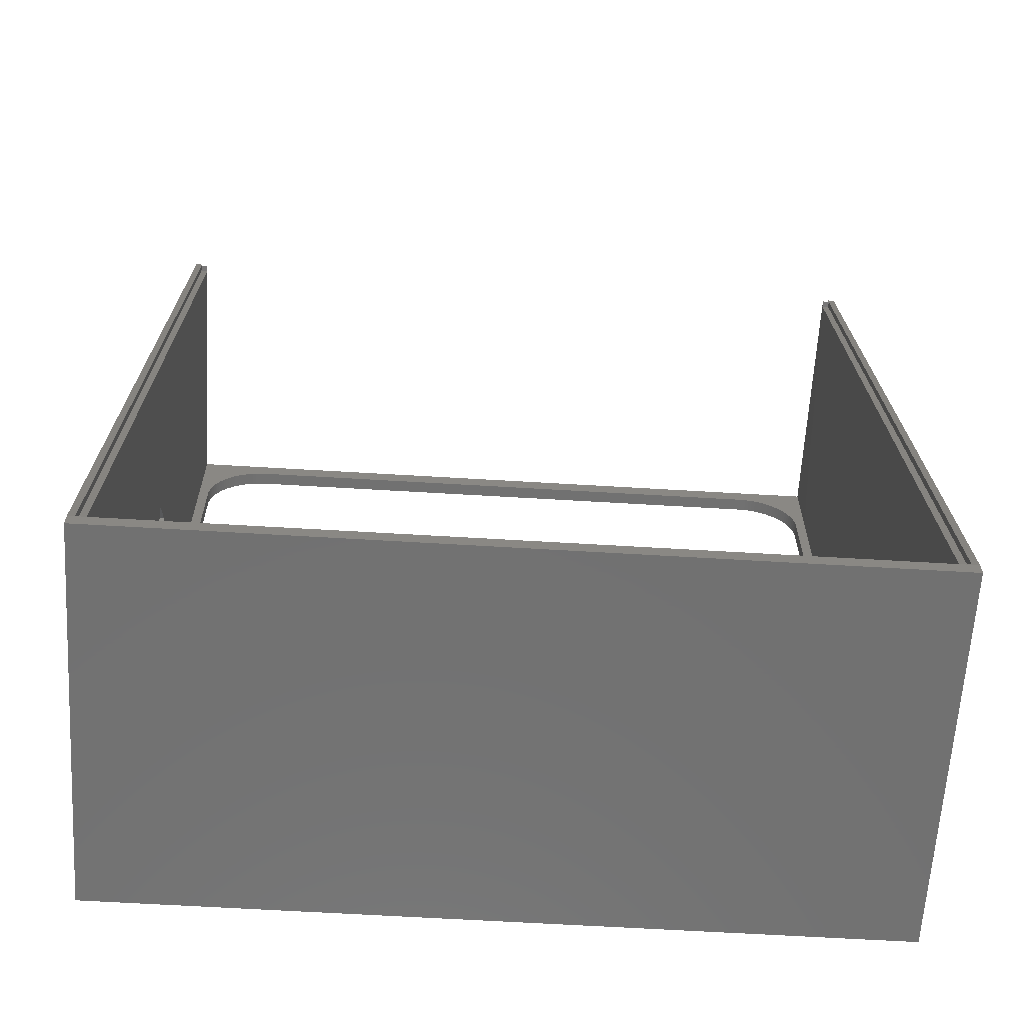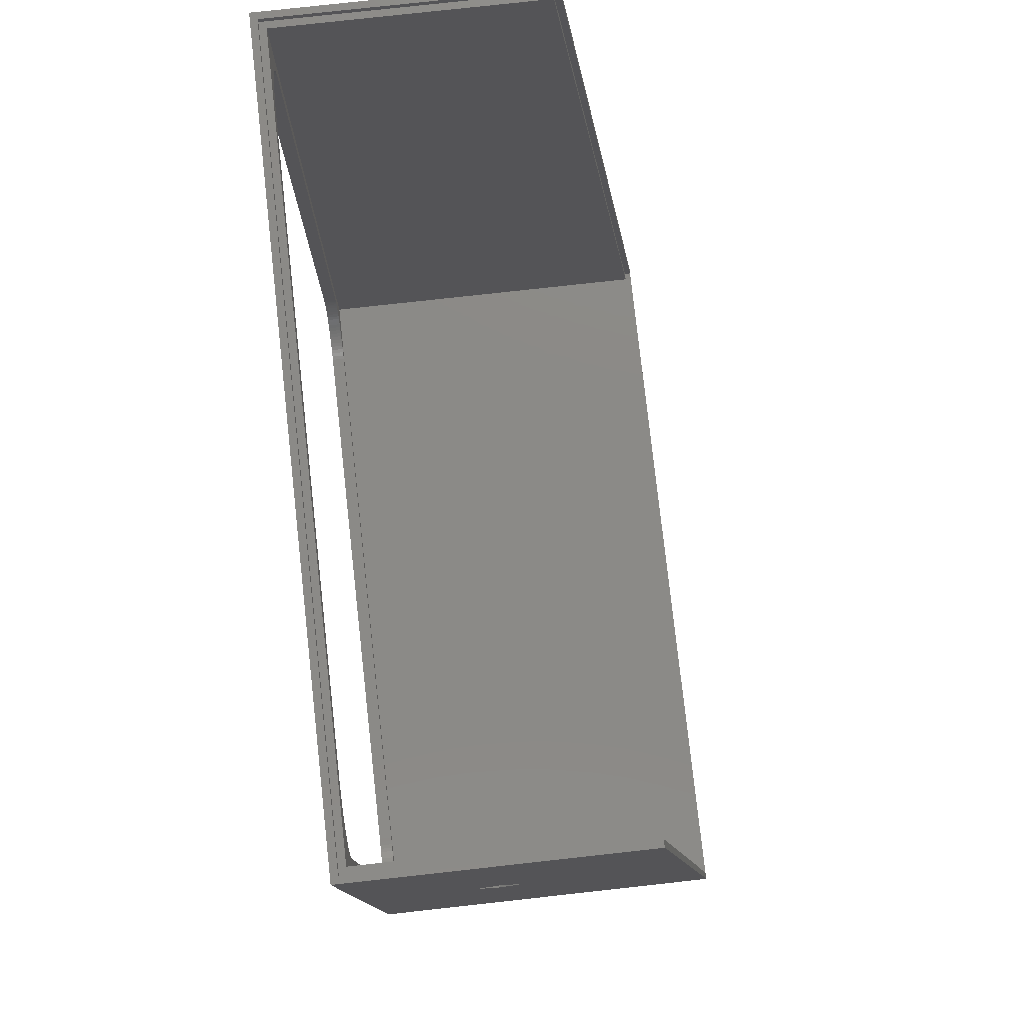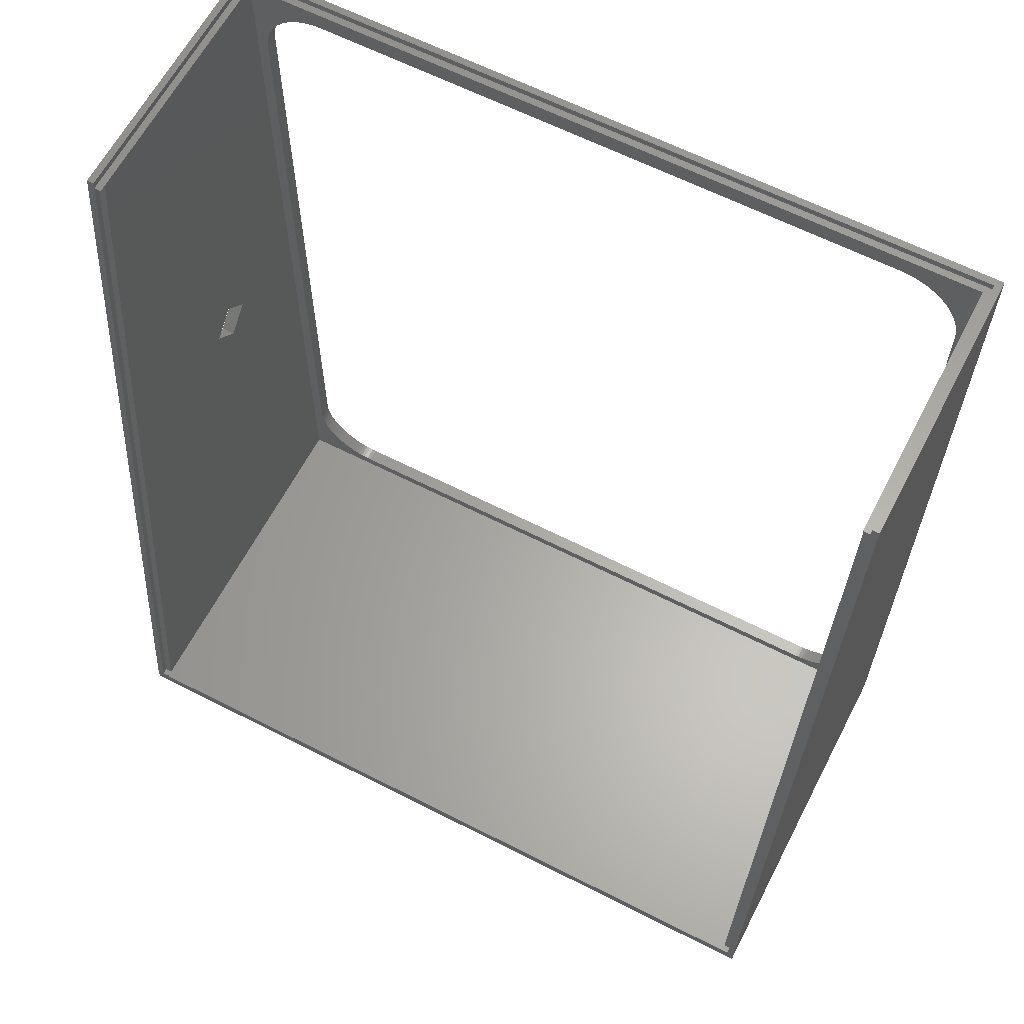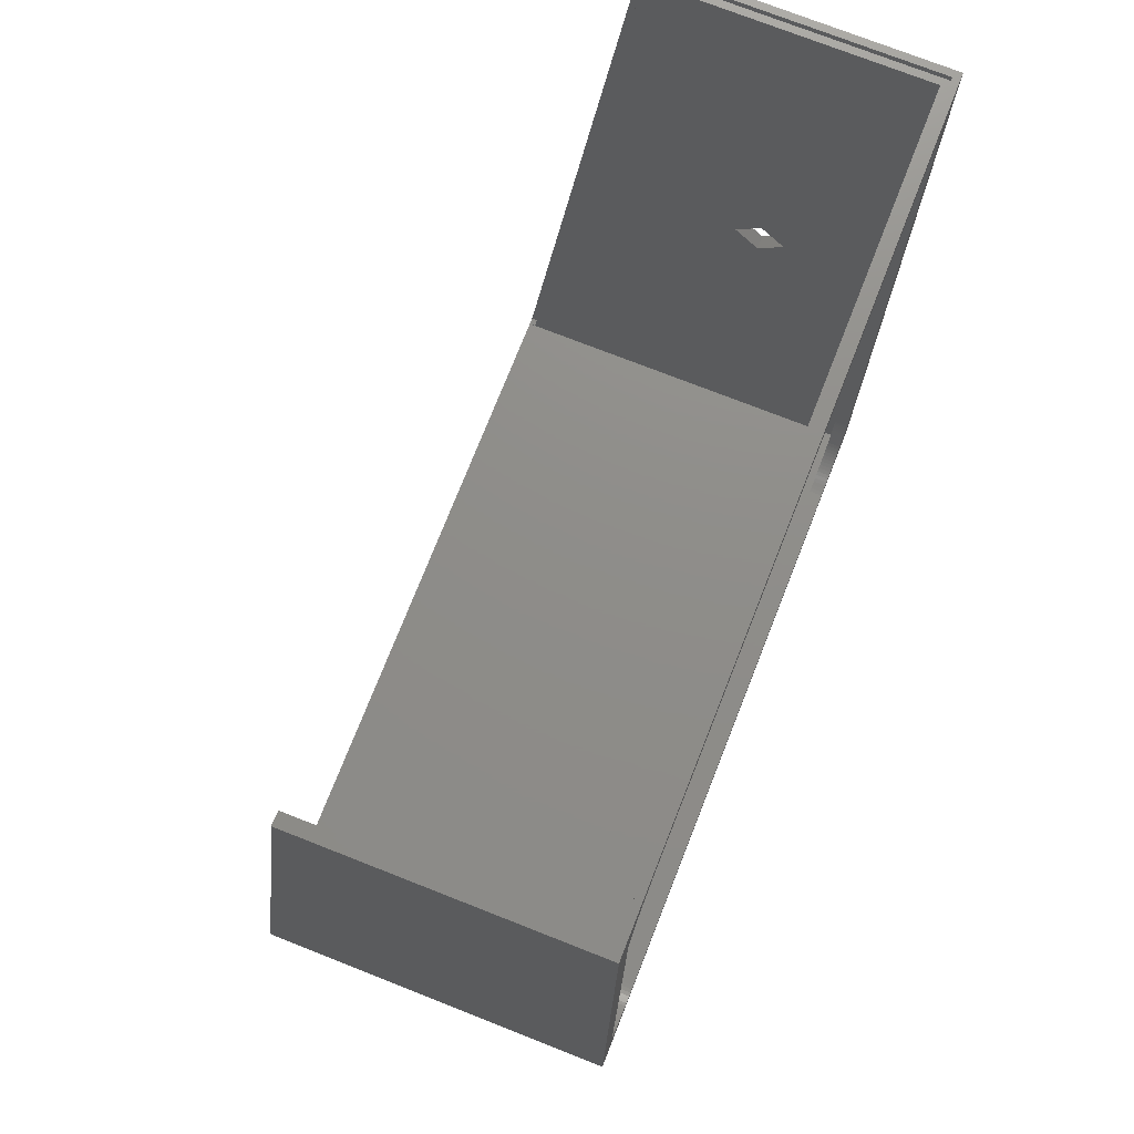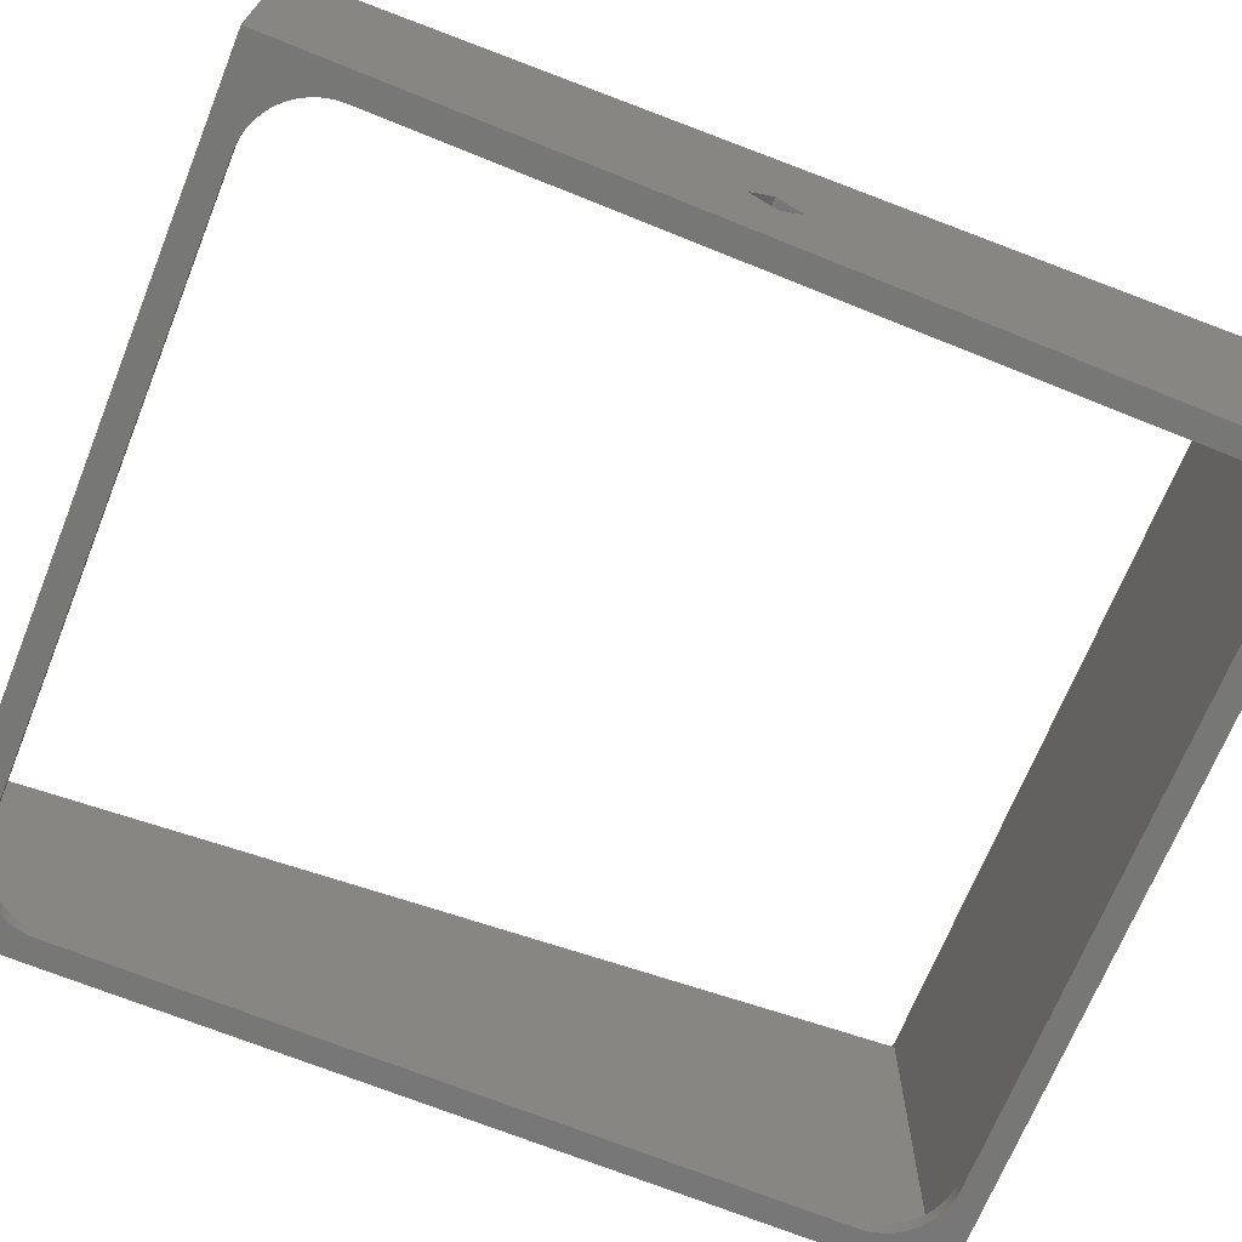
<metadata>
{"format":"stl","ext":"stl","renderer":"f3d","projection":"perspective","resolution":1024,"background":"white","views":[{"elev":-63.2,"azim":-3.5,"up":"+Y"},{"elev":78.5,"azim":-96.3,"up":"+Y"},{"elev":62.6,"azim":27.4,"up":"+Y"},{"elev":74.1,"azim":111.5,"up":"+Y"},{"elev":-69.6,"azim":-112.0,"up":"+Z"}]}
</metadata>
<code>
# stl→obj: 258 verts, 520 faces
v -88.9 5.75 37.5
v -88.9 -103.3 88.87
v -88.9 103.3 0
v -88.9 -100.1 88.87
v -88.9 -1.762e-16 31.75
v -88.9 -103.3 0
v -88.9 5.75 26
v -88.9 11.5 31.75
v -88.9 103.3 63.89
v 88.9 -103.3 0
v 88.9 -103.3 88.87
v 69.17 97.62 0
v 88.9 103.3 0
v -83.22 82.65 0
v -83.22 -82.65 0
v -83.2 -83.59 0
v -83.11 -84.53 0
v -82.96 -85.46 0
v -82.75 -86.38 0
v -82.49 -87.28 0
v -82.17 -88.17 0
v -81.8 -89.03 0
v -81.37 -89.87 0
v -80.89 -90.68 0
v -80.36 -91.46 0
v -79.78 -92.21 0
v -79.16 -92.91 0
v -78.49 -93.58 0
v -77.79 -94.2 0
v -77.04 -94.78 0
v -76.26 -95.31 0
v -75.45 -95.79 0
v -74.61 -96.22 0
v -73.75 -96.59 0
v -72.86 -96.91 0
v -71.96 -97.17 0
v -71.04 -97.38 0
v -70.11 -97.53 0
v -69.17 -97.62 0
v -68.22 -97.65 0
v 79.78 -92.21 0
v 79.16 -92.91 0
v 68.22 -97.65 0
v 69.17 -97.62 0
v 70.11 -97.53 0
v 71.04 -97.38 0
v 71.96 -97.17 0
v 72.86 -96.91 0
v 73.75 -96.59 0
v 74.61 -96.22 0
v 75.45 -95.79 0
v 76.26 -95.31 0
v 77.04 -94.78 0
v 77.79 -94.2 0
v 78.49 -93.58 0
v 83.22 82.65 0
v 83.22 -82.65 0
v 80.36 -91.46 0
v 80.89 -90.68 0
v 81.37 -89.87 0
v 81.8 -89.03 0
v 82.17 -88.17 0
v 82.49 -87.28 0
v 82.75 -86.38 0
v 82.96 -85.46 0
v 83.11 -84.53 0
v 83.2 -83.59 0
v -79.78 92.21 0
v -79.16 92.91 0
v -68.22 97.65 0
v 68.22 97.65 0
v 83.2 83.59 0
v 83.11 84.53 0
v 82.96 85.46 0
v 82.75 86.38 0
v 82.49 87.28 0
v 82.17 88.17 0
v 81.8 89.03 0
v 81.37 89.87 0
v 80.89 90.68 0
v 80.36 91.46 0
v 79.78 92.21 0
v 79.16 92.91 0
v 78.49 93.58 0
v 77.79 94.2 0
v 77.04 94.78 0
v 76.26 95.31 0
v 75.45 95.79 0
v 74.61 96.22 0
v 73.75 96.59 0
v 72.86 96.91 0
v 71.96 97.17 0
v 71.04 97.38 0
v 70.11 97.53 0
v -69.17 97.62 0
v -70.11 97.53 0
v -71.04 97.38 0
v -71.96 97.17 0
v -72.86 96.91 0
v -73.75 96.59 0
v -74.61 96.22 0
v -75.45 95.79 0
v -76.26 95.31 0
v -77.04 94.78 0
v -77.79 94.2 0
v -78.49 93.58 0
v -80.36 91.46 0
v -80.89 90.68 0
v -81.37 89.87 0
v -81.8 89.03 0
v -82.17 88.17 0
v -82.49 87.28 0
v -82.75 86.38 0
v -82.96 85.46 0
v -83.11 84.53 0
v -83.2 83.59 0
v 87.31 103.3 1.587
v -87.31 103.3 1.587
v 87.31 103.3 63.89
v 88.9 103.3 63.89
v -87.31 103.3 63.89
v -87.31 101.7 64.09
v -87.31 -99.96 88.85
v -85.72 -100.1 88.87
v -85.72 -99.96 88.85
v -87.31 101.8 64.07
v -85.72 101.7 64.09
v -85.72 101.8 64.07
v 88.9 -100.1 88.87
v 85.72 -100.1 88.87
v -85.72 5.75 37.5
v -85.72 -5.287e-16 31.75
v -85.72 5.75 26
v -85.72 11.5 31.75
v -83.22 82.65 3.175
v -83.22 -82.65 3.175
v -83.2 83.59 3.175
v -83.11 84.53 3.175
v -82.96 85.46 3.175
v -82.75 86.38 3.175
v -82.49 87.28 3.175
v -82.17 88.17 3.175
v -81.8 89.03 3.175
v -81.37 89.87 3.175
v -80.89 90.68 3.175
v -80.36 91.46 3.175
v -79.78 92.21 3.175
v -79.16 92.91 3.175
v -78.49 93.58 3.175
v -77.79 94.2 3.175
v -77.04 94.78 3.175
v -76.26 95.31 3.175
v -75.45 95.79 3.175
v -74.61 96.22 3.175
v -73.75 96.59 3.175
v -72.86 96.91 3.175
v -71.96 97.17 3.175
v -71.04 97.38 3.175
v -70.11 97.53 3.175
v -69.17 97.62 3.175
v -68.22 97.65 3.175
v 68.22 97.65 3.175
v 69.17 97.62 3.175
v 70.11 97.53 3.175
v 71.04 97.38 3.175
v 71.96 97.17 3.175
v 72.86 96.91 3.175
v 73.75 96.59 3.175
v 74.61 96.22 3.175
v 75.45 95.79 3.175
v 76.26 95.31 3.175
v 77.04 94.78 3.175
v 77.79 94.2 3.175
v 78.49 93.58 3.175
v 79.16 92.91 3.175
v 79.78 92.21 3.175
v 80.36 91.46 3.175
v 80.89 90.68 3.175
v 81.37 89.87 3.175
v 81.8 89.03 3.175
v 82.17 88.17 3.175
v 82.49 87.28 3.175
v 82.75 86.38 3.175
v 82.96 85.46 3.175
v 83.11 84.53 3.175
v 83.2 83.59 3.175
v 83.22 82.65 3.175
v 83.22 -82.65 3.175
v 83.2 -83.59 3.175
v 83.11 -84.53 3.175
v 82.96 -85.46 3.175
v 82.75 -86.38 3.175
v 82.49 -87.28 3.175
v 82.17 -88.17 3.175
v 81.8 -89.03 3.175
v 81.37 -89.87 3.175
v 80.89 -90.68 3.175
v 80.36 -91.46 3.175
v 79.78 -92.21 3.175
v 79.16 -92.91 3.175
v 78.49 -93.58 3.175
v 77.79 -94.2 3.175
v 77.04 -94.78 3.175
v 76.26 -95.31 3.175
v 75.45 -95.79 3.175
v 74.61 -96.22 3.175
v 73.75 -96.59 3.175
v 72.86 -96.91 3.175
v 71.96 -97.17 3.175
v 71.04 -97.38 3.175
v 70.11 -97.53 3.175
v 69.17 -97.62 3.175
v 68.22 -97.65 3.175
v -68.22 -97.65 3.175
v -69.17 -97.62 3.175
v -70.11 -97.53 3.175
v -71.04 -97.38 3.175
v -71.96 -97.17 3.175
v -72.86 -96.91 3.175
v -73.75 -96.59 3.175
v -74.61 -96.22 3.175
v -75.45 -95.79 3.175
v -76.26 -95.31 3.175
v -77.04 -94.78 3.175
v -77.79 -94.2 3.175
v -78.49 -93.58 3.175
v -79.16 -92.91 3.175
v -79.78 -92.21 3.175
v -80.36 -91.46 3.175
v -80.89 -90.68 3.175
v -81.37 -89.87 3.175
v -81.8 -89.03 3.175
v -82.17 -88.17 3.175
v -82.49 -87.28 3.175
v -82.75 -86.38 3.175
v -82.96 -85.46 3.175
v -83.11 -84.53 3.175
v -83.2 -83.59 3.175
v 85.72 -99.96 88.85
v 87.31 -99.96 88.85
v 85.72 101.7 64.09
v 87.31 101.7 64.09
v 87.31 101.8 64.07
v 85.72 101.8 64.07
v 87.31 101.8 1.587
v -87.31 101.8 1.587
v -85.72 -100.1 87.37
v 85.72 -100.1 87.37
v -85.72 101.8 3.175
v 85.72 101.8 3.175
v -85.72 -100.1 3.175
v -85.72 101.5 62.61
v -87.31 101.5 62.61
v -87.31 -100.1 87.37
v 85.72 -100.1 3.175
v 87.31 -100.1 87.37
v 87.31 101.5 62.61
v 85.72 101.5 62.61
f 1 2 3
f 3 2 4
f 5 2 1
f 6 2 5
f 6 5 7
f 6 7 3
f 8 3 7
f 8 1 3
f 9 3 4
f 2 6 10
f 11 2 10
f 12 3 13
f 6 3 14
f 6 14 15
f 6 15 16
f 6 16 17
f 6 17 18
f 6 18 19
f 6 19 20
f 6 20 21
f 6 21 22
f 6 22 23
f 6 23 24
f 6 24 25
f 6 25 26
f 6 26 27
f 6 27 28
f 6 28 29
f 6 29 30
f 6 30 31
f 6 31 32
f 6 32 33
f 6 33 34
f 6 34 35
f 6 35 36
f 6 36 37
f 6 37 38
f 6 38 39
f 6 39 10
f 39 40 10
f 41 10 42
f 43 44 10
f 44 45 10
f 45 46 10
f 46 47 10
f 47 48 10
f 48 49 10
f 49 50 10
f 50 51 10
f 51 52 10
f 52 53 10
f 53 54 10
f 54 55 10
f 55 42 10
f 56 13 57
f 10 41 58
f 10 58 59
f 10 59 60
f 10 60 61
f 10 61 62
f 10 62 63
f 10 63 64
f 10 64 65
f 10 65 66
f 10 66 67
f 10 67 57
f 10 57 13
f 68 3 69
f 70 3 71
f 56 72 13
f 72 73 13
f 73 74 13
f 74 75 13
f 75 76 13
f 76 77 13
f 77 78 13
f 78 79 13
f 79 80 13
f 80 81 13
f 81 82 13
f 82 83 13
f 83 84 13
f 84 85 13
f 85 86 13
f 86 87 13
f 87 88 13
f 88 89 13
f 89 90 13
f 90 91 13
f 91 92 13
f 92 93 13
f 93 94 13
f 71 3 12
f 94 12 13
f 95 3 70
f 96 3 95
f 97 3 96
f 98 3 97
f 99 3 98
f 100 3 99
f 101 3 100
f 102 3 101
f 103 3 102
f 104 3 103
f 105 3 104
f 106 3 105
f 69 3 106
f 107 3 68
f 108 3 107
f 109 3 108
f 110 3 109
f 111 3 110
f 112 3 111
f 113 3 112
f 114 3 113
f 115 3 114
f 116 3 115
f 14 3 116
f 43 10 40
f 117 13 118
f 3 9 118
f 3 118 13
f 13 117 119
f 13 119 120
f 118 9 121
f 122 9 123
f 124 125 123
f 126 9 122
f 4 124 123
f 127 128 122
f 128 126 122
f 121 9 126
f 9 4 123
f 4 2 11
f 124 4 11
f 129 130 11
f 130 124 11
f 131 132 1
f 1 132 5
f 133 7 132
f 132 7 5
f 8 134 131
f 1 8 131
f 133 134 8
f 7 133 8
f 11 10 13
f 129 11 120
f 120 11 13
f 14 135 136
f 15 14 136
f 116 137 135
f 14 116 135
f 115 138 137
f 116 115 137
f 114 139 138
f 115 114 138
f 113 140 139
f 114 113 139
f 112 141 140
f 113 112 140
f 111 142 141
f 112 111 141
f 110 143 142
f 111 110 142
f 109 144 143
f 110 109 143
f 108 145 144
f 109 108 144
f 107 146 145
f 108 107 145
f 68 147 146
f 107 68 146
f 69 148 147
f 68 69 147
f 106 149 148
f 69 106 148
f 105 150 149
f 106 105 149
f 104 151 150
f 105 104 150
f 103 152 151
f 104 103 151
f 102 153 152
f 103 102 152
f 101 154 153
f 102 101 153
f 100 155 154
f 101 100 154
f 99 156 155
f 100 99 155
f 98 157 156
f 99 98 156
f 97 158 157
f 98 97 157
f 96 159 158
f 97 96 158
f 95 160 159
f 96 95 159
f 70 161 160
f 95 70 160
f 71 162 161
f 70 71 161
f 12 163 162
f 71 12 162
f 94 164 163
f 12 94 163
f 93 165 164
f 94 93 164
f 92 166 165
f 93 92 165
f 91 167 166
f 92 91 166
f 90 168 167
f 91 90 167
f 89 169 168
f 90 89 168
f 88 170 169
f 89 88 169
f 87 171 170
f 88 87 170
f 86 172 171
f 87 86 171
f 85 173 172
f 86 85 172
f 84 174 173
f 85 84 173
f 83 175 174
f 84 83 174
f 176 175 82
f 82 175 83
f 177 176 81
f 81 176 82
f 178 177 80
f 80 177 81
f 179 178 79
f 79 178 80
f 180 179 78
f 78 179 79
f 181 180 77
f 77 180 78
f 182 181 76
f 76 181 77
f 183 182 75
f 75 182 76
f 184 183 74
f 74 183 75
f 185 184 73
f 73 184 74
f 186 185 72
f 72 185 73
f 187 186 56
f 56 186 72
f 187 56 188
f 188 56 57
f 188 57 189
f 189 57 67
f 189 67 190
f 190 67 66
f 190 66 191
f 191 66 65
f 191 65 192
f 192 65 64
f 192 64 193
f 193 64 63
f 193 63 194
f 194 63 62
f 194 62 195
f 195 62 61
f 195 61 196
f 196 61 60
f 196 60 197
f 197 60 59
f 197 59 198
f 198 59 58
f 198 58 199
f 199 58 41
f 199 41 200
f 200 41 42
f 200 42 201
f 201 42 55
f 201 55 202
f 202 55 54
f 202 54 203
f 203 54 53
f 203 53 204
f 204 53 52
f 204 52 205
f 205 52 51
f 205 51 206
f 206 51 50
f 206 50 207
f 207 50 49
f 207 49 208
f 208 49 48
f 208 48 209
f 209 48 47
f 209 47 210
f 210 47 46
f 210 46 211
f 211 46 45
f 211 45 212
f 212 45 44
f 212 44 213
f 213 44 43
f 213 43 214
f 214 43 40
f 214 40 215
f 215 40 39
f 215 39 216
f 216 39 38
f 216 38 217
f 217 38 37
f 217 37 218
f 218 37 36
f 218 36 219
f 219 36 35
f 219 35 220
f 220 35 34
f 220 34 221
f 221 34 33
f 221 33 222
f 222 33 32
f 222 32 223
f 223 32 31
f 223 31 224
f 224 31 30
f 224 30 225
f 225 30 29
f 225 29 226
f 226 29 28
f 226 28 227
f 227 28 27
f 228 227 27
f 26 228 27
f 229 228 26
f 25 229 26
f 230 229 25
f 24 230 25
f 231 230 24
f 23 231 24
f 232 231 23
f 22 232 23
f 233 232 22
f 21 233 22
f 234 233 21
f 20 234 21
f 235 234 20
f 19 235 20
f 236 235 19
f 18 236 19
f 237 236 18
f 17 237 18
f 238 237 17
f 16 238 17
f 136 238 16
f 15 136 16
f 239 130 129
f 240 239 129
f 241 242 243
f 119 243 120
f 243 242 120
f 120 240 129
f 242 240 120
f 243 244 241
f 119 117 243
f 243 117 245
f 245 117 118
f 246 245 118
f 118 121 126
f 246 118 126
f 124 247 125
f 247 124 248
f 248 124 130
f 128 249 126
f 246 249 245
f 243 250 244
f 245 250 243
f 249 250 245
f 126 249 246
f 133 251 249
f 134 133 249
f 252 247 249
f 128 252 249
f 247 251 133
f 247 133 132
f 247 131 249
f 247 132 131
f 131 134 249
f 127 252 128
f 252 127 122
f 253 252 122
f 253 122 123
f 254 253 123
f 125 247 123
f 123 247 254
f 214 251 255
f 249 251 136
f 213 214 255
f 249 136 135
f 249 135 137
f 249 137 138
f 249 138 139
f 249 139 140
f 249 140 141
f 249 141 142
f 200 201 255
f 249 142 143
f 249 143 144
f 249 144 145
f 249 145 146
f 249 146 147
f 249 147 148
f 150 249 149
f 151 249 150
f 152 249 151
f 153 249 152
f 154 249 153
f 155 249 154
f 156 249 155
f 157 249 156
f 158 249 157
f 159 249 158
f 160 249 159
f 161 249 160
f 250 249 161
f 250 162 163
f 250 163 164
f 250 164 165
f 250 165 166
f 250 166 167
f 250 167 168
f 250 168 169
f 250 169 170
f 199 200 255
f 250 170 171
f 250 171 172
f 250 172 173
f 250 173 174
f 250 174 175
f 250 175 176
f 250 176 177
f 250 177 178
f 250 178 179
f 250 179 180
f 250 180 181
f 250 181 182
f 250 182 183
f 250 183 184
f 250 184 185
f 250 185 186
f 250 187 255
f 250 186 187
f 188 189 255
f 189 190 255
f 190 191 255
f 191 192 255
f 192 193 255
f 193 194 255
f 194 195 255
f 195 196 255
f 196 197 255
f 197 198 255
f 198 199 255
f 201 202 255
f 202 203 255
f 203 204 255
f 204 205 255
f 205 206 255
f 206 207 255
f 207 208 255
f 208 209 255
f 209 210 255
f 210 211 255
f 211 212 255
f 212 213 255
f 215 251 214
f 216 251 215
f 217 251 216
f 218 251 217
f 219 251 218
f 220 251 219
f 221 251 220
f 222 251 221
f 223 251 222
f 224 251 223
f 225 251 224
f 226 251 225
f 227 251 226
f 228 251 227
f 229 251 228
f 230 251 229
f 231 251 230
f 232 251 231
f 233 251 232
f 234 251 233
f 235 251 234
f 236 251 235
f 237 251 236
f 238 251 237
f 136 251 238
f 148 149 249
f 161 162 250
f 187 188 255
f 130 239 248
f 240 256 239
f 239 256 248
f 242 257 240
f 240 257 256
f 257 242 241
f 258 257 241
f 258 241 244
f 258 244 250
f 258 250 248
f 250 255 248
f 247 252 253
f 254 247 253
f 251 247 255
f 255 247 248
f 256 257 258
f 248 256 258

</code>
